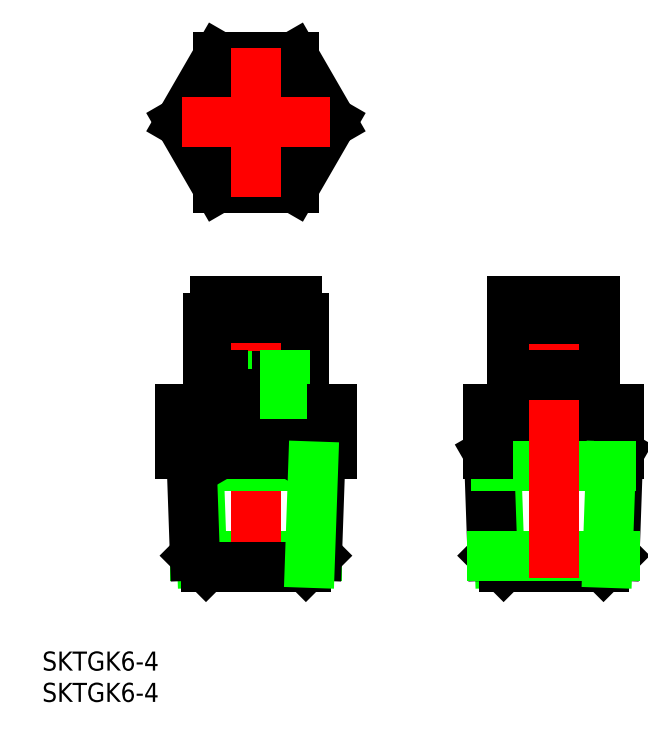
<metadata>
{"format":"dxf","ext":"dxf","renderer":"ezdxf+matplotlib","layout":"modelspace","background":"white","min_lineweight":24,"dpi":150}
</metadata>
<code>
0
SECTION
2
ENTITIES
0
CIRCLE
8
0
10
0
20
66.55
30
0
40
3.1
0
LINE
8
0
10
12.7
20
66.55
30
0
11
6.351
21
55.55
31
0
0
LINE
8
0
10
6.351
20
77.55
30
0
11
12.7
21
66.55
31
0
0
LINE
8
0
10
-6.351
20
77.55
30
0
11
6.351
21
77.55
31
0
0
LINE
8
0
10
-12.7
20
66.55
30
0
11
-6.351
21
55.55
31
0
0
LINE
8
0
10
6.351
20
55.55
30
0
11
-6.351
21
55.55
31
0
0
LINE
8
0
10
-6.351
20
77.55
30
0
11
-12.7
21
66.55
31
0
0
LINE
8
0
10
-8.083
20
66.55
30
0
11
-4.041
21
73.55
31
0
0
LINE
8
0
10
4.041
20
73.55
30
0
11
8.083
21
66.55
31
0
0
LINE
8
0
10
8.083
20
66.55
30
0
11
4.041
21
59.55
31
0
0
LINE
8
0
10
-8.083
20
66.55
30
0
11
-4.041
21
59.55
31
0
0
LINE
8
0
10
-4.041
20
73.55
30
0
11
4.041
21
73.55
31
0
0
LINE
8
0
10
-4.041
20
59.55
30
0
11
4.041
21
59.55
31
0
0
LINE
8
CENTER
10
0
20
54.05
30
0
11
0
21
79.05
31
0
0
LINE
8
CENTER
10
-12.5
20
66.55
30
0
11
12.5
21
66.55
31
0
0
LINE
8
0
10
43
20
24.05
30
0
11
43
21
33.55
31
0
0
LINE
8
0
10
57
20
24.05
30
0
11
57
21
33.55
31
0
0
LINE
8
0
10
50
20
24.05
30
0
11
50
21
33.55
31
0
0
LINE
8
0
10
40.95
20
-7.499
30
0
11
40.38
21
8.698
31
0
0
LINE
8
0
10
41.61
20
-8.16
30
0
11
58.39
21
-8.16
31
0
0
LINE
8
0
10
39.74
20
-6.295
30
0
11
39.14
21
10.84
31
0
0
LINE
8
0
10
58.39
20
-8.16
30
0
11
60.26
21
-6.295
31
0
0
LINE
8
0
10
59.62
20
8.698
30
0
11
60.86
21
10.84
31
0
0
LINE
8
0
10
60.26
20
-6.295
30
0
11
60.86
21
10.84
31
0
0
LINE
8
0
10
45.13
20
20.84
30
0
11
45.13
21
24.05
31
0
0
LINE
8
0
10
44.44
20
20.84
30
0
11
44.44
21
24.05
31
0
0
LINE
8
0
10
45.25
20
18.34
30
0
11
45.25
21
20.84
31
0
0
LINE
8
0
10
44.44
20
20.84
30
0
11
55.56
21
20.84
31
0
0
LINE
8
0
10
41.61
20
-8.16
30
0
11
39.74
21
-6.295
31
0
0
LINE
8
0
10
39
20
10.84
30
0
11
61
21
10.84
31
0
0
LINE
8
0
10
59.05
20
-7.499
30
0
11
59.62
21
8.698
31
0
0
LINE
8
0
10
61
20
18.34
30
0
11
61
21
10.84
31
0
0
LINE
8
0
10
50
20
18.34
30
0
11
50
21
10.84
31
0
0
LINE
8
0
10
54.92
20
20.84
30
0
11
54.92
21
24.05
31
0
0
LINE
8
0
10
56.9
20
33.55
30
0
11
56.9
21
36.55
31
0
0
LINE
8
0
10
60.26
20
-6.295
30
0
11
39.74
21
-6.295
31
0
0
LINE
8
0
10
40.38
20
8.698
30
0
11
39.14
21
10.84
31
0
0
LINE
8
0
10
55.56
20
20.84
30
0
11
55.56
21
24.05
31
0
0
LINE
8
0
10
54.75
20
18.34
30
0
11
54.75
21
20.84
31
0
0
LINE
8
0
10
39
20
18.34
30
0
11
61
21
18.34
31
0
0
LINE
8
0
10
59.62
20
8.698
30
0
11
40.38
21
8.698
31
0
0
LINE
8
CENTER
10
50
20
-10.07
30
0
11
50
21
37.42
31
0
0
LINE
8
0
10
39
20
18.34
30
0
11
39
21
10.84
31
0
0
LINE
8
0
10
43.1
20
36.55
30
0
11
56.9
21
36.55
31
0
0
LINE
8
0
10
43.1
20
33.55
30
0
11
43.1
21
36.55
31
0
0
LINE
8
0
10
57
20
24.05
30
0
11
43
21
24.05
31
0
0
LINE
8
0
10
57
20
33.55
30
0
11
43
21
33.55
31
0
0
LINE
8
0
10
-4.041
20
24.05
30
0
11
-4.041
21
33.6
31
0
0
LINE
8
0
10
-6.351
20
10.84
30
0
11
-6.351
21
18.34
31
0
0
LINE
8
0
10
-10.26
20
-6.295
30
0
11
10.26
21
-6.295
31
0
0
LINE
8
0
10
-8.083
20
24.05
30
0
11
8.083
21
24.05
31
0
0
LINE
8
0
10
8.083
20
24.05
30
0
11
8.083
21
33.6
31
0
0
LINE
8
0
10
6.9
20
36.55
30
0
11
-6.9
21
36.55
31
0
0
LINE
8
0
10
6.9
20
33.6
30
0
11
6.9
21
36.55
31
0
0
LINE
8
0
10
-8.083
20
24.05
30
0
11
-8.083
21
33.6
31
0
0
LINE
8
0
10
-4.92
20
20.84
30
0
11
-4.92
21
24.05
31
0
0
LINE
8
0
10
-6.9
20
33.6
30
0
11
-6.9
21
36.55
31
0
0
LINE
8
0
10
4.041
20
24.05
30
0
11
4.041
21
33.6
31
0
0
LINE
8
CENTER
10
0
20
-10.07
30
0
11
0
21
37.42
31
0
0
LINE
8
0
10
-9.619
20
8.698
30
0
11
9.619
21
8.698
31
0
0
LINE
8
0
10
12.7
20
18.34
30
0
11
-12.7
21
18.34
31
0
0
LINE
8
0
10
-4.75
20
18.34
30
0
11
-4.75
21
20.84
31
0
0
LINE
8
0
10
-5.556
20
20.84
30
0
11
-5.556
21
24.05
31
0
0
LINE
8
0
10
6.351
20
10.84
30
0
11
6.351
21
18.34
31
0
0
LINE
8
0
10
9.619
20
8.698
30
0
11
10.86
21
10.84
31
0
0
LINE
8
0
10
-12.7
20
10.84
30
0
11
-12.7
21
18.34
31
0
0
LINE
8
0
10
-9.054
20
-7.499
30
0
11
-9.619
21
8.698
31
0
0
LINE
8
0
10
12.7
20
10.84
30
0
11
-12.7
21
10.84
31
0
0
LINE
8
0
10
8.393
20
-8.16
30
0
11
10.26
21
-6.295
31
0
0
LINE
8
0
10
5.556
20
20.84
30
0
11
-5.556
21
20.84
31
0
0
LINE
8
0
10
4.75
20
18.34
30
0
11
4.75
21
20.84
31
0
0
LINE
8
0
10
-8.083
20
33.6
30
0
11
8.083
21
33.6
31
0
0
LINE
8
0
10
5.556
20
20.84
30
0
11
5.556
21
24.05
31
0
0
LINE
8
0
10
4.869
20
20.84
30
0
11
4.869
21
24.05
31
0
0
LINE
8
0
10
-10.26
20
-6.295
30
0
11
-10.86
21
10.84
31
0
0
LINE
8
0
10
-9.619
20
8.698
30
0
11
-10.86
21
10.84
31
0
0
LINE
8
0
10
-8.393
20
-8.16
30
0
11
-10.26
21
-6.295
31
0
0
LINE
8
0
10
12.7
20
10.84
30
0
11
12.7
21
18.34
31
0
0
LINE
8
0
10
10.26
20
-6.295
30
0
11
10.86
21
10.84
31
0
0
LINE
8
0
10
8.393
20
-8.16
30
0
11
-8.393
21
-8.16
31
0
0
LINE
8
0
10
9.054
20
-7.499
30
0
11
9.619
21
8.698
31
0
0
TEXT
8
0
10
-35.91
20
-25.6
30
0
40
3.2
1
SKTGK6-4
0
TEXT
8
0
10
-35.91
20
-30.86
30
0
40
3.2
1
SKTGK6-4
0
ENDSEC
0
EOF

</code>
